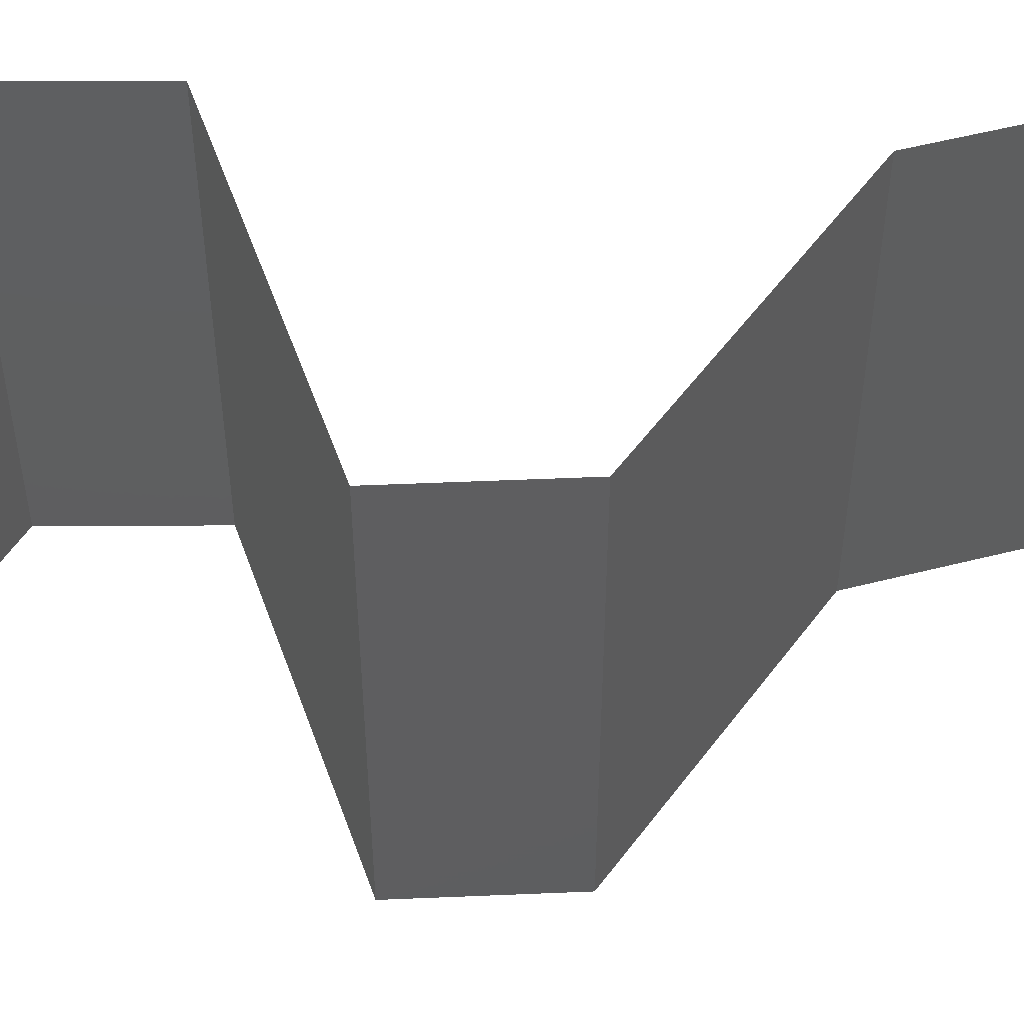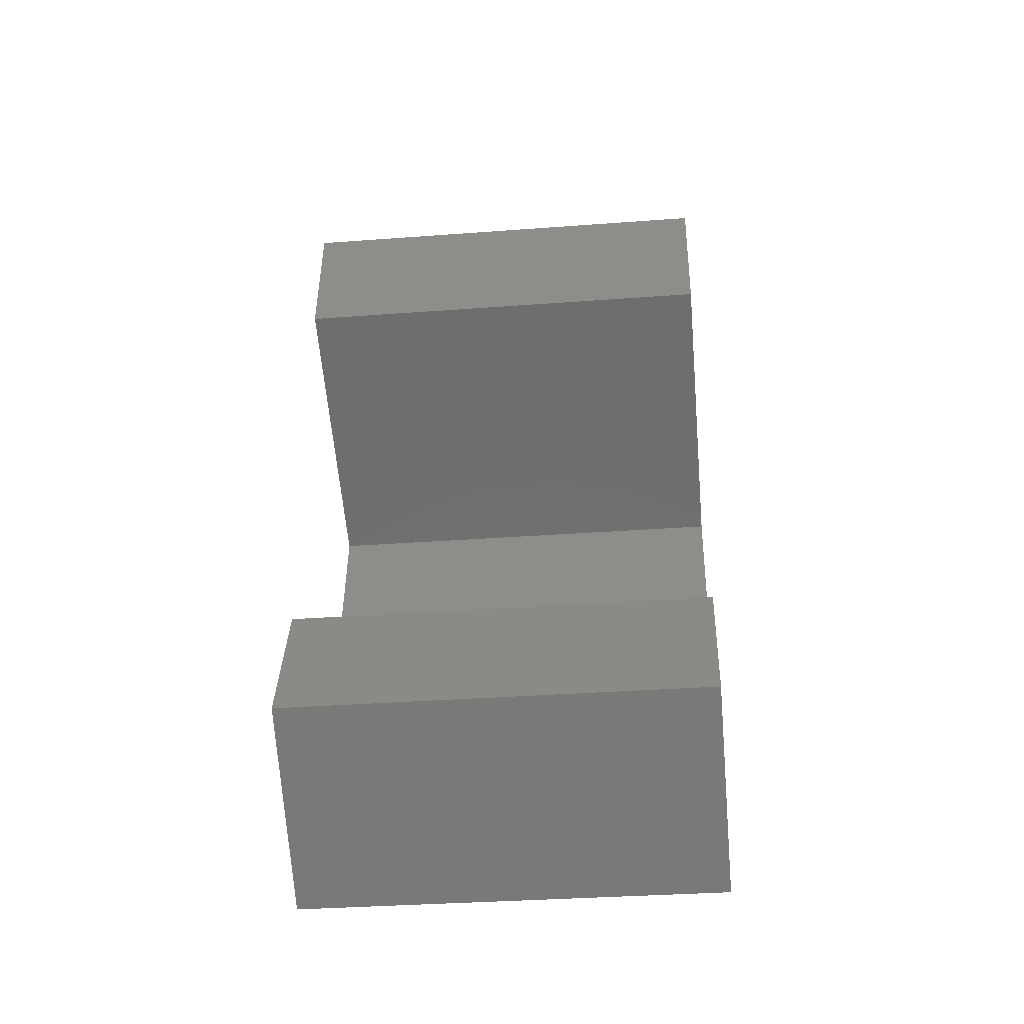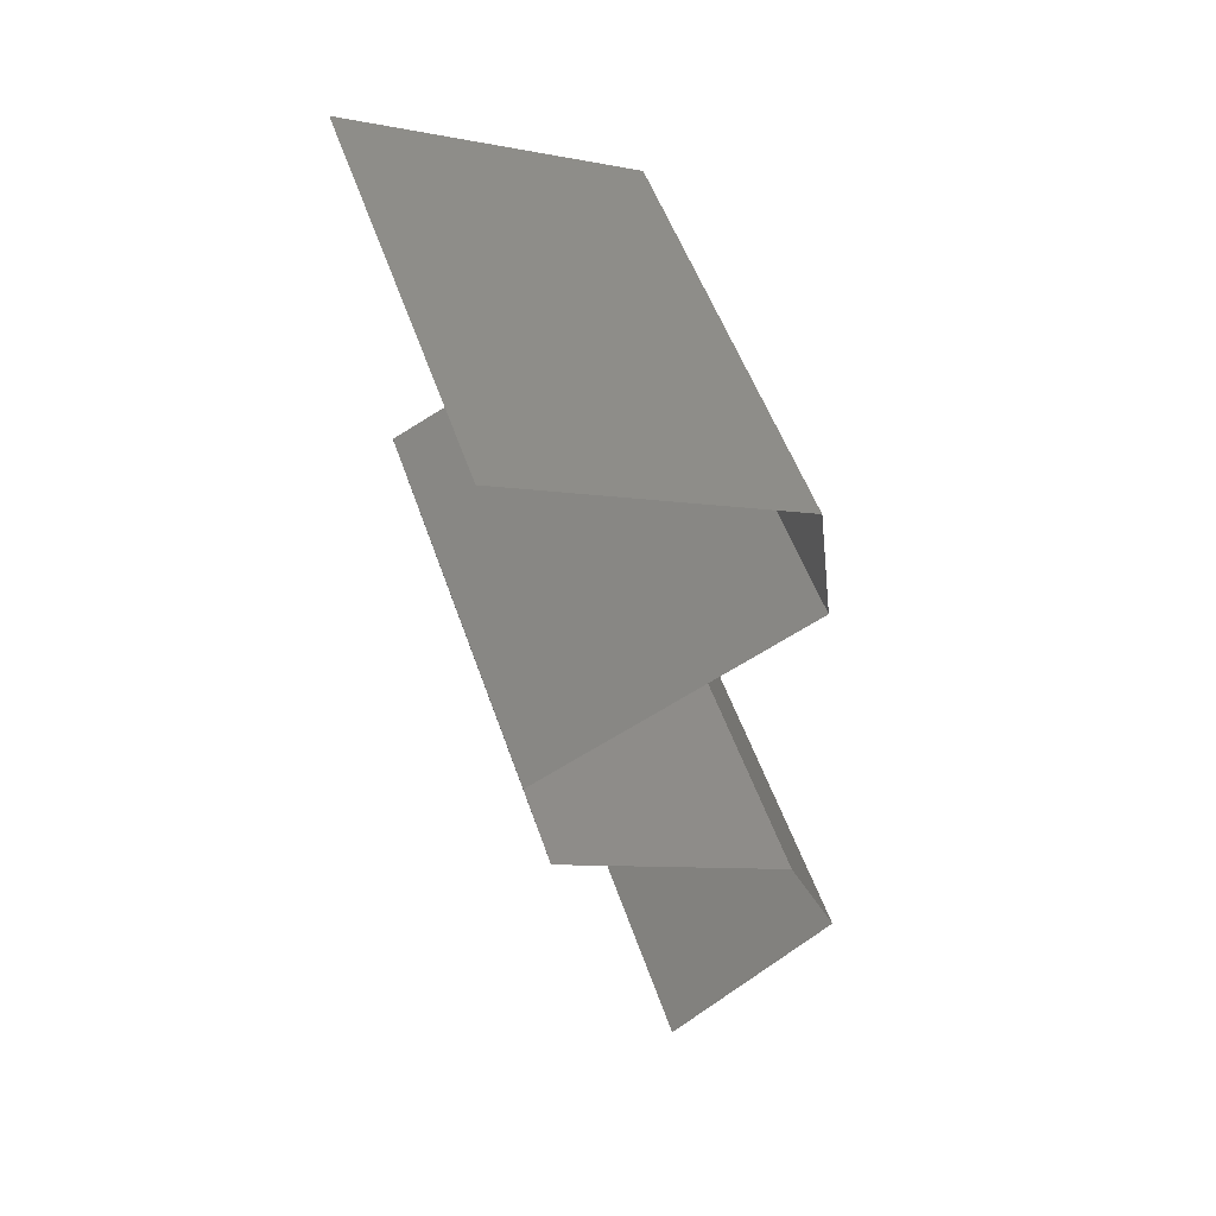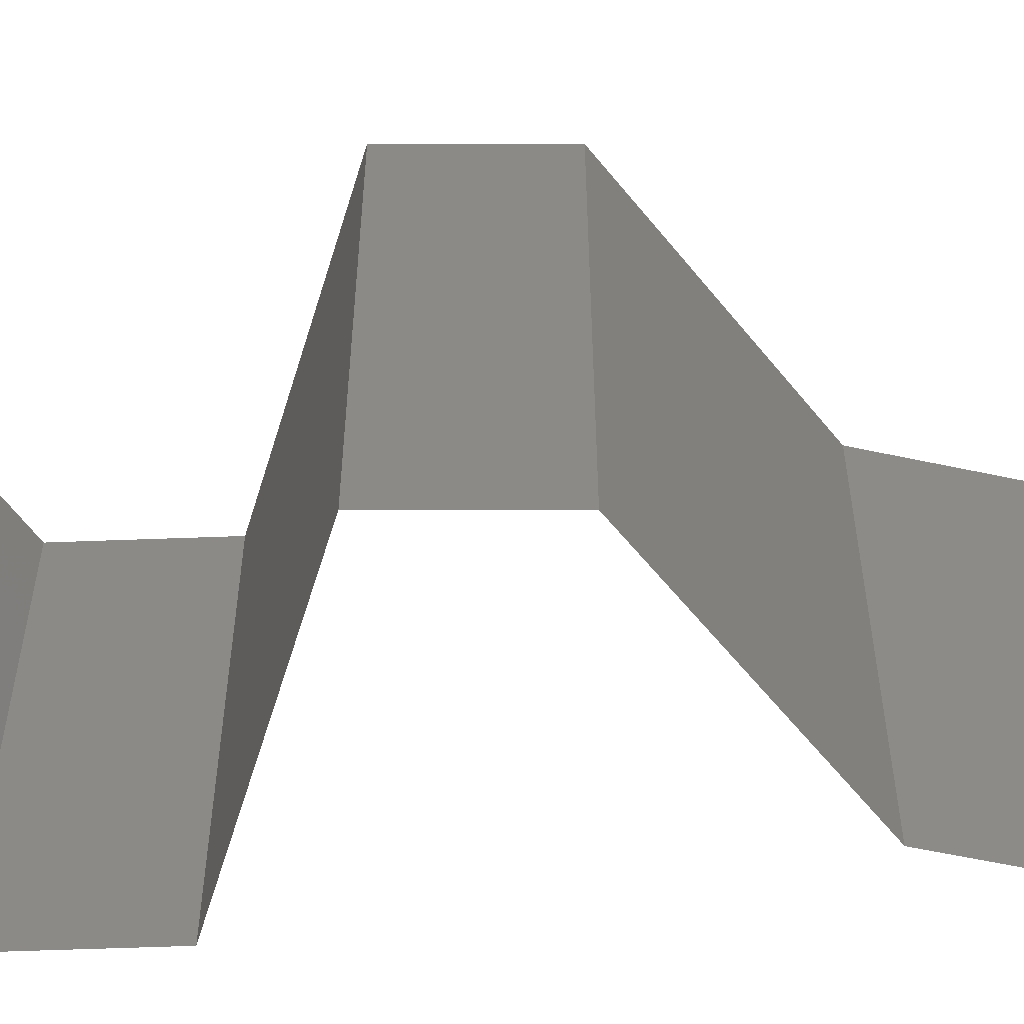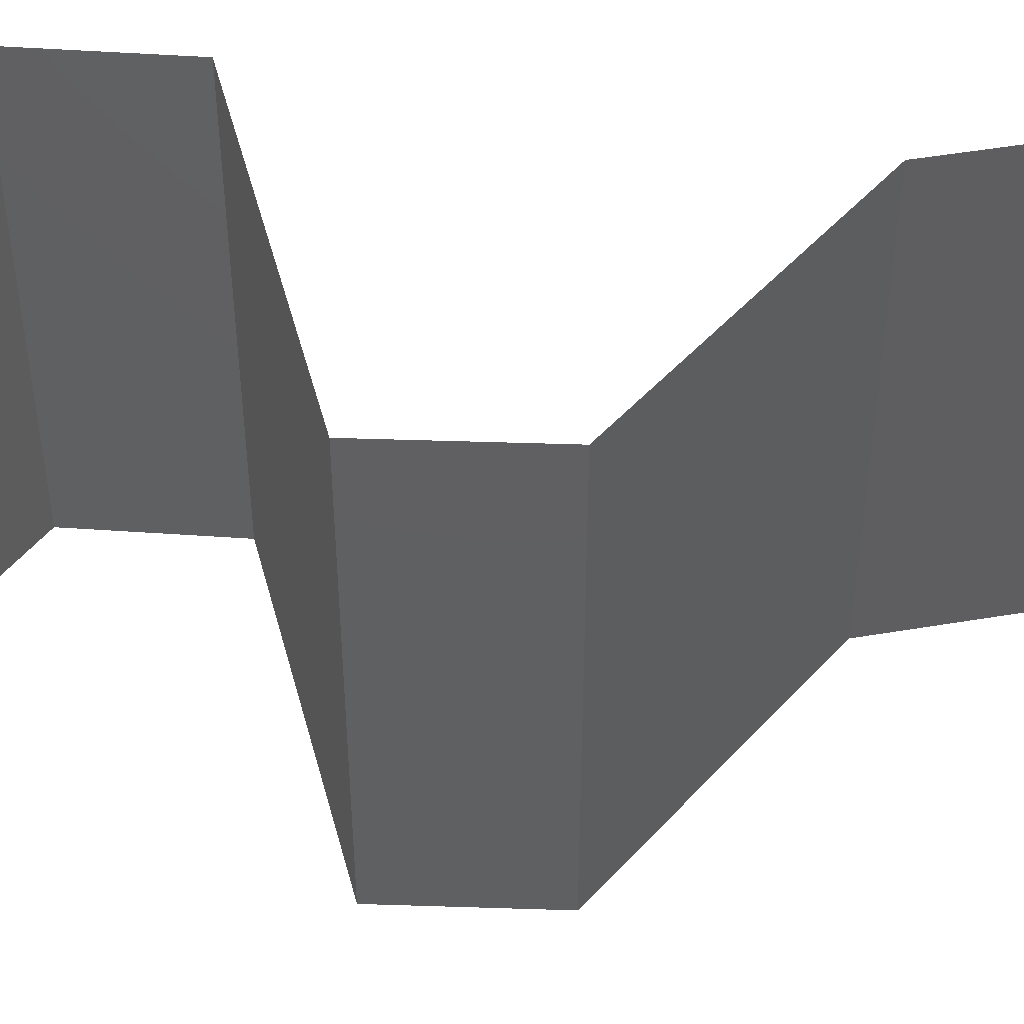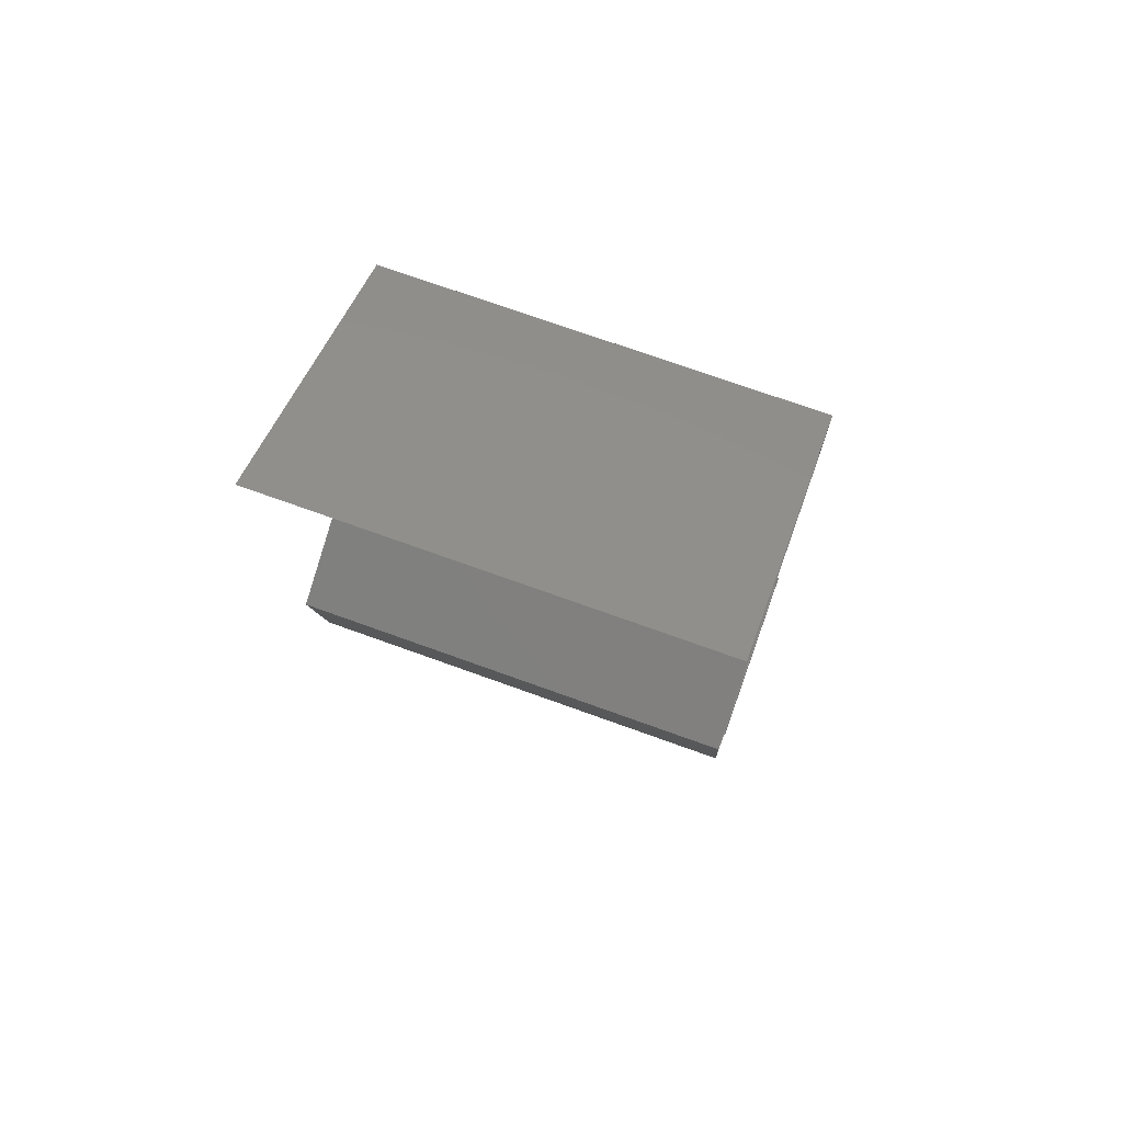
<metadata>
{"format":"stl","ext":"stl","renderer":"f3d","projection":"perspective","resolution":1024,"background":"white","views":[{"elev":54.0,"azim":-83.1,"up":"+Z"},{"elev":-34.8,"azim":95.7,"up":"+Y"},{"elev":51.6,"azim":-18.5,"up":"+Y"},{"elev":-58.0,"azim":-80.6,"up":"+Z"},{"elev":49.6,"azim":-78.5,"up":"+Z"},{"elev":71.9,"azim":-70.1,"up":"+Y"}]}
</metadata>
<code>
# stl→obj: 46 verts, 66 faces
v 0.03158 0.04963 0
v 0.03802 0.04653 0
v 0.03815 0.04647 0.007553
v 0.04445 0.04343 0
v 0.04445 0.04343 0.01
v 0.03158 0.04963 0.01
v 0.03158 0.04963 0.02
v 0.03609 0.04746 0.01473
v 0.04445 0.04343 0.02
v 0.04072 0.04523 0.01472
v 0.03802 0.04653 0.02
v 0.04523 0.03723 0.02
v 0.04484 0.04033 0.015
v 0.04523 0.03723 0
v 0.04484 0.04033 0.005
v 0.04523 0.03723 0.01
v 0.04083 0.03505 0.015
v 0.03264 0.03102 0
v 0.03264 0.03102 0.01
v 0.03705 0.03319 0.005
v 0.04108 0.03518 0.005
v 0.03264 0.03102 0.02
v 0.0368 0.03307 0.015
v 0.03894 0.03412 0.02
v 0.03894 0.03412 0
v 0.03894 0.03412 0.01
v 0.03368 0.02482 0.02
v 0.03316 0.02792 0.015
v 0.03368 0.02482 0
v 0.03316 0.02792 0.005
v 0.03368 0.02482 0.01
v 0.045 0.01861 0.01
v 0.03934 0.02171 0.02
v 0.03934 0.02171 0
v 0.045 0.01861 0
v 0.045 0.01861 0.02
v 0.04752 0.01241 0.01
v 0.04626 0.01551 0.005
v 0.04626 0.01551 0.015
v 0.04752 0.01241 0.02
v 0.04752 0.01241 0
v 0.03955 0.006204 0.02
v 0.04354 0.009306 0.015
v 0.03955 0.006204 0
v 0.04354 0.009306 0.005
v 0.03955 0.006204 0.01
f 1 2 3
f 2 4 3
f 4 5 3
f 6 1 3
f 7 6 8
f 5 9 10
f 11 7 8
f 9 11 10
f 8 3 10
f 11 8 10
f 3 5 10
f 8 6 3
f 12 9 13
f 4 14 15
f 16 5 15
f 5 16 13
f 5 4 15
f 9 5 13
f 14 16 15
f 16 12 13
f 12 16 17
f 18 19 20
f 16 14 21
f 19 22 23
f 24 12 17
f 14 25 21
f 25 18 20
f 22 24 23
f 24 17 23
f 25 20 21
f 23 17 26
f 21 20 26
f 19 23 26
f 20 19 26
f 17 16 26
f 16 21 26
f 27 22 28
f 18 29 30
f 31 19 30
f 19 31 28
f 19 18 30
f 22 19 28
f 29 31 30
f 31 27 28
f 32 33 31
f 34 32 31
f 34 31 29
f 31 33 27
f 32 34 35
f 33 32 36
f 37 32 38
f 32 37 39
f 40 36 39
f 35 41 38
f 32 35 38
f 36 32 39
f 41 37 38
f 37 40 39
f 42 40 43
f 41 44 45
f 40 37 43
f 44 46 45
f 37 41 45
f 46 42 43
f 43 37 45
f 46 43 45

</code>
